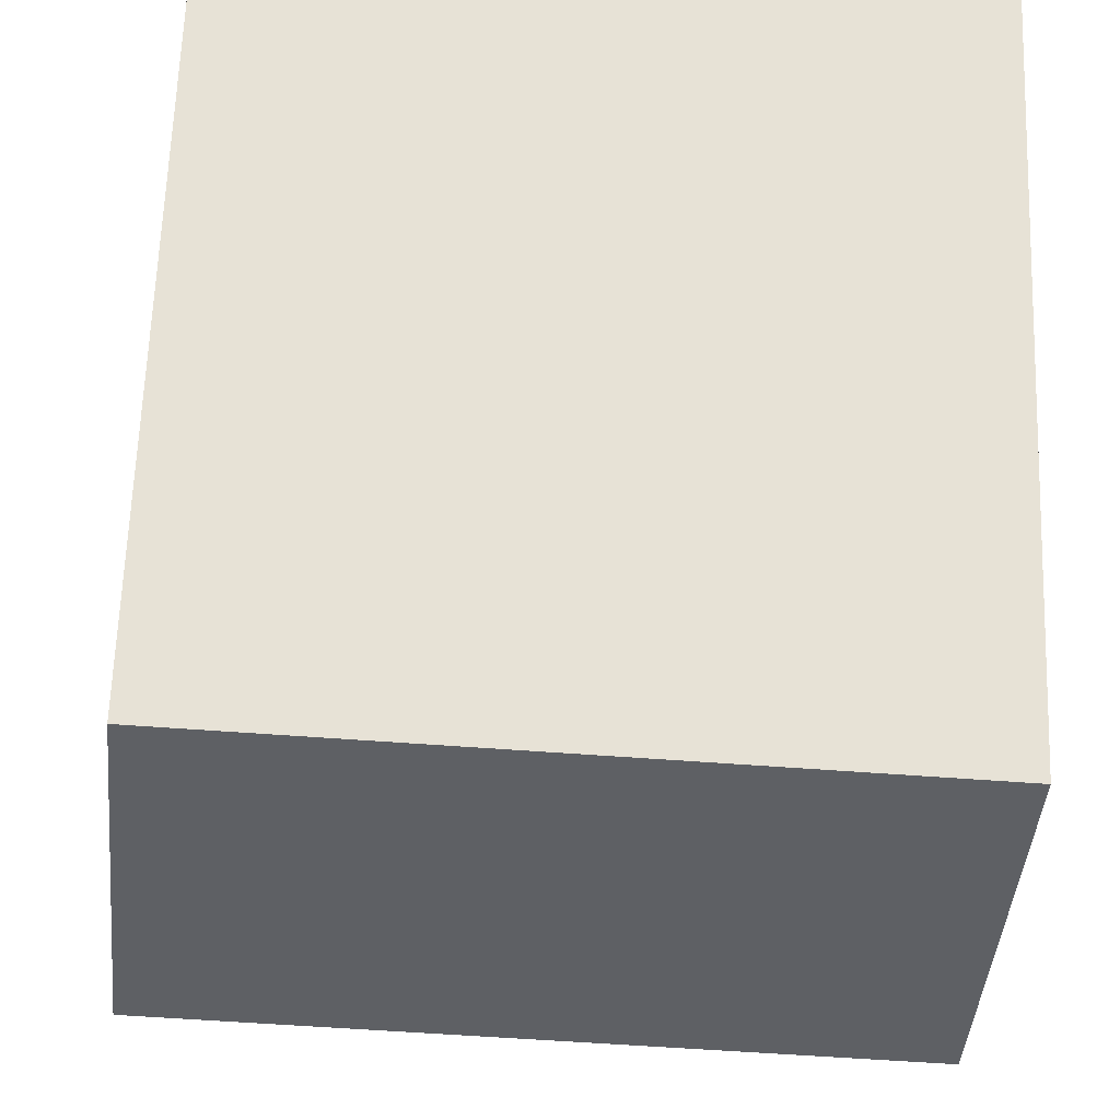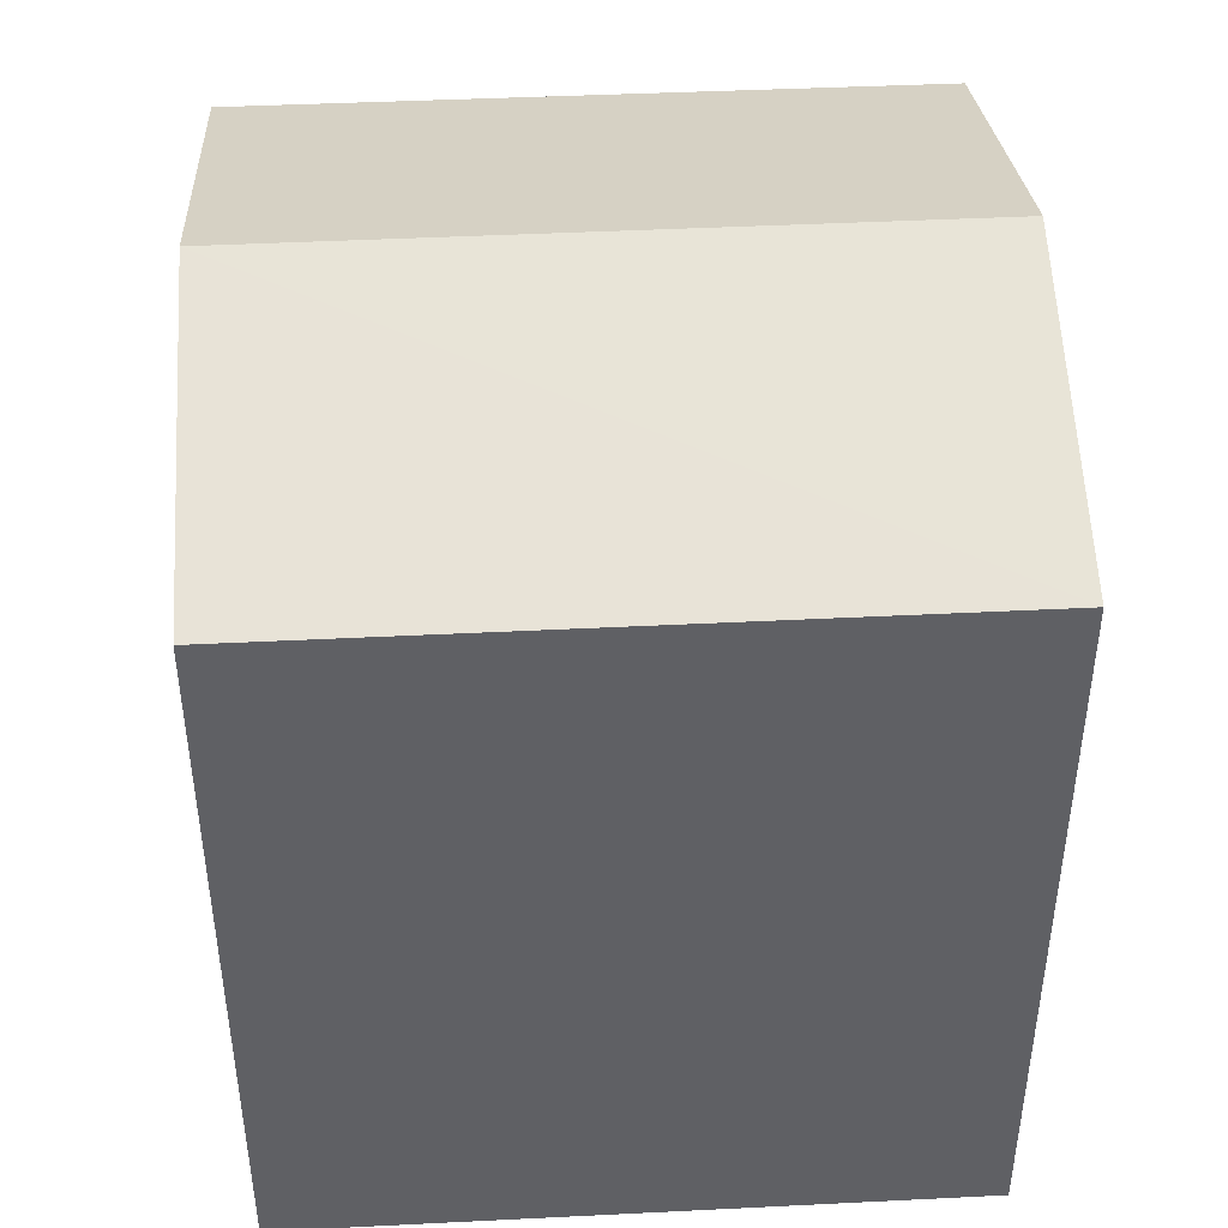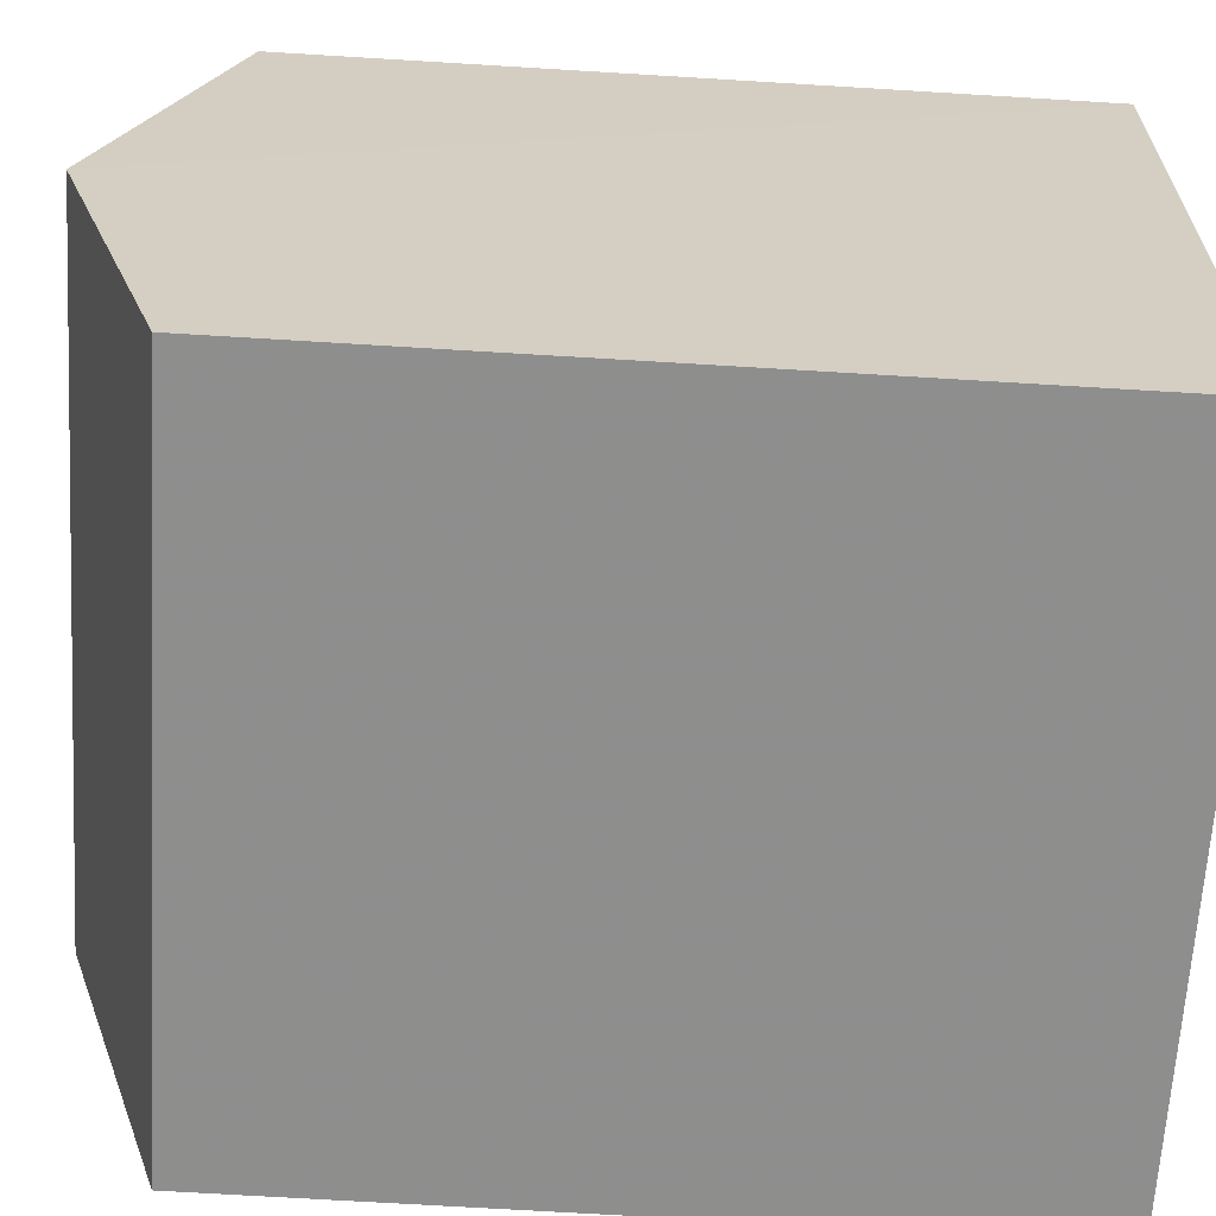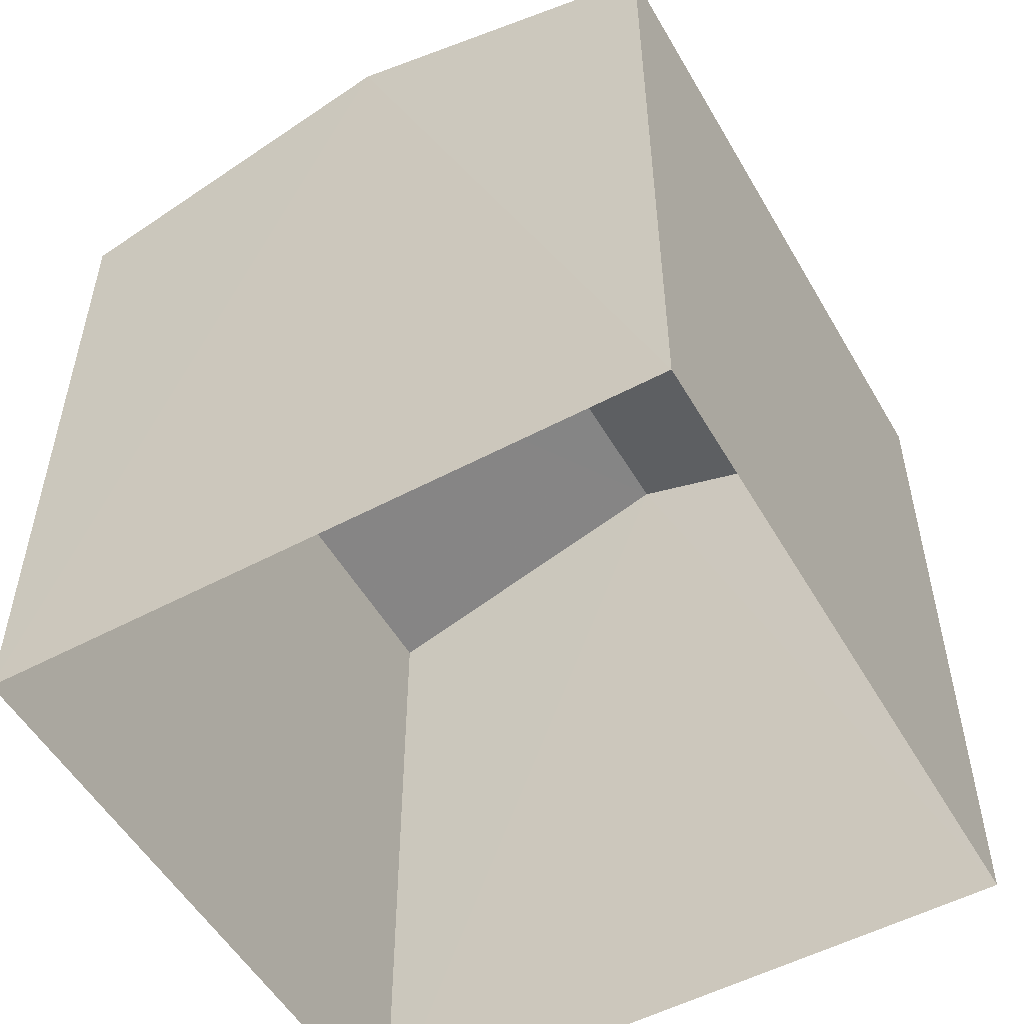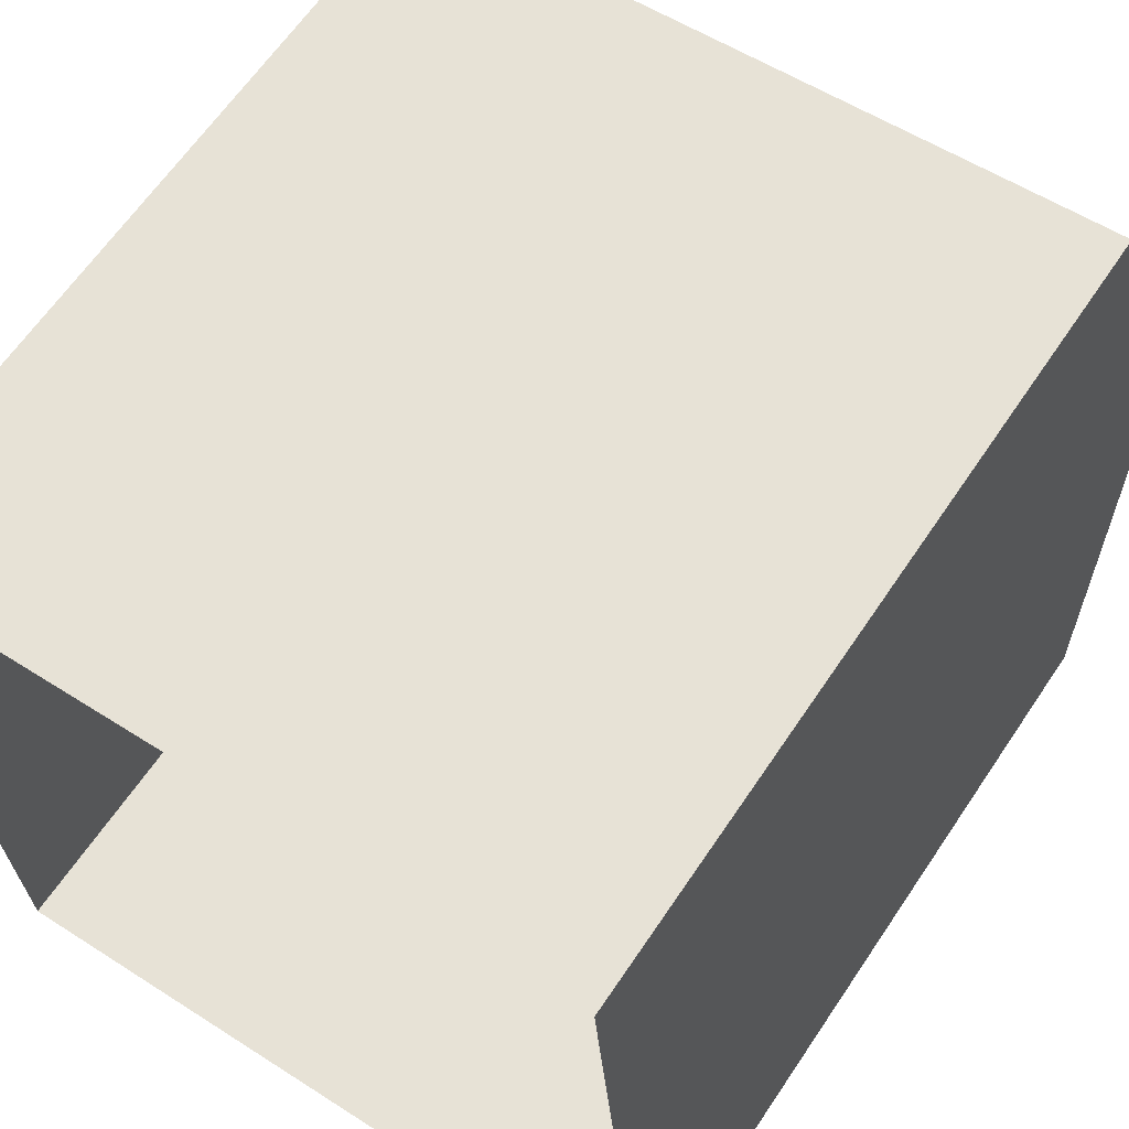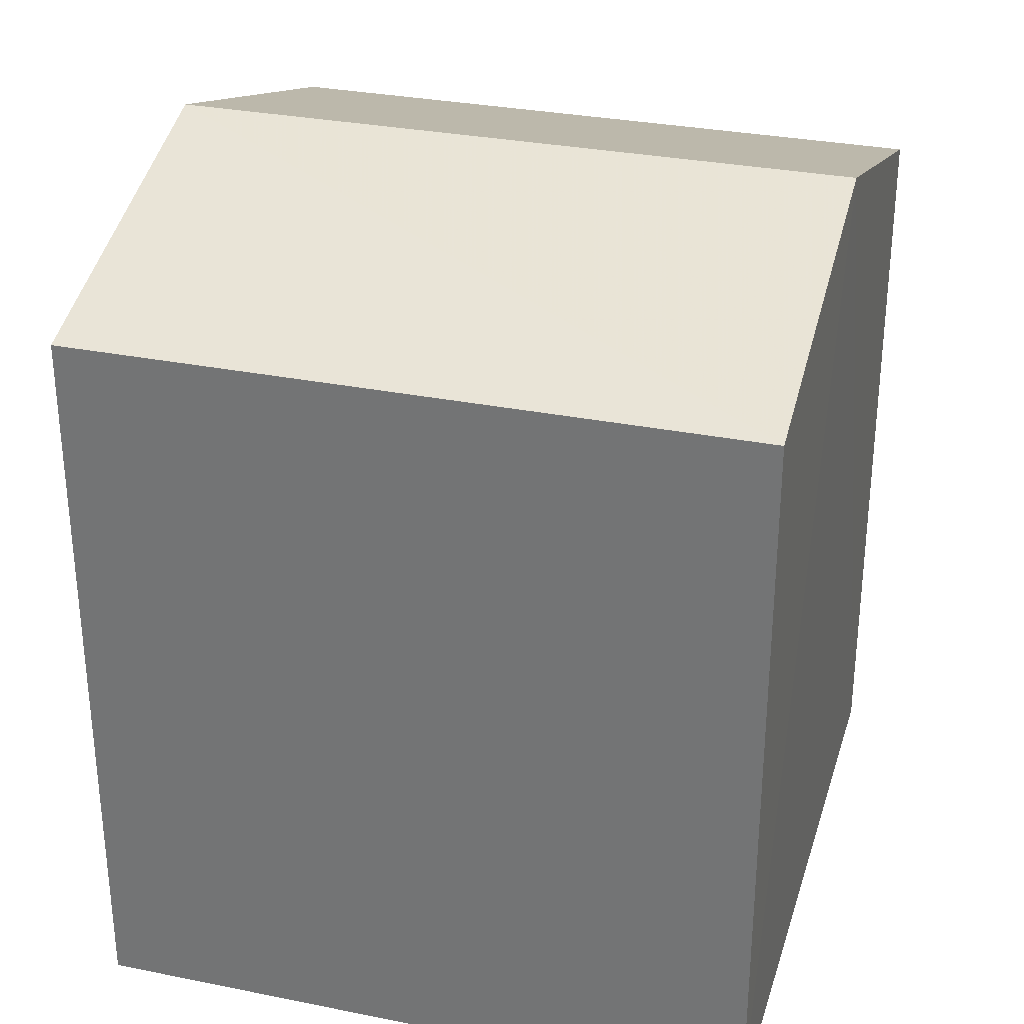
<metadata>
{"format":"obj","ext":"obj","renderer":"f3d","projection":"perspective","resolution":1024,"background":"white","views":[{"elev":64.3,"azim":2.1,"up":"+Y"},{"elev":44.0,"azim":-7.9,"up":"+Z"},{"elev":-69.5,"azim":86.6,"up":"+Y"},{"elev":-53.1,"azim":-65.0,"up":"+Z"},{"elev":63.2,"azim":-146.1,"up":"+Y"},{"elev":30.7,"azim":11.6,"up":"+Z"}]}
</metadata>
<code>
v -3.721e+05 -1.055e+05 24.77
v -3.721e+05 -1.054e+05 24.77
v -3.721e+05 -1.054e+05 24.77
v -3.721e+05 -1.055e+05 24.77
v -3.721e+05 -1.055e+05 33.66
v -3.721e+05 -1.055e+05 32.53
v -3.721e+05 -1.055e+05 33.66
v -3.721e+05 -1.055e+05 32.53
v -3.721e+05 -1.054e+05 32.53
v -3.721e+05 -1.054e+05 32.53
f 1 2 3
f 1 4 2
f 5 6 7
f 5 8 6
f 7 9 5
f 7 10 9
f 6 4 1
f 6 8 4
f 9 3 2
f 9 10 3
f 9 2 5
f 2 4 5
f 4 8 5
f 6 1 7
f 1 3 7
f 3 10 7

</code>
